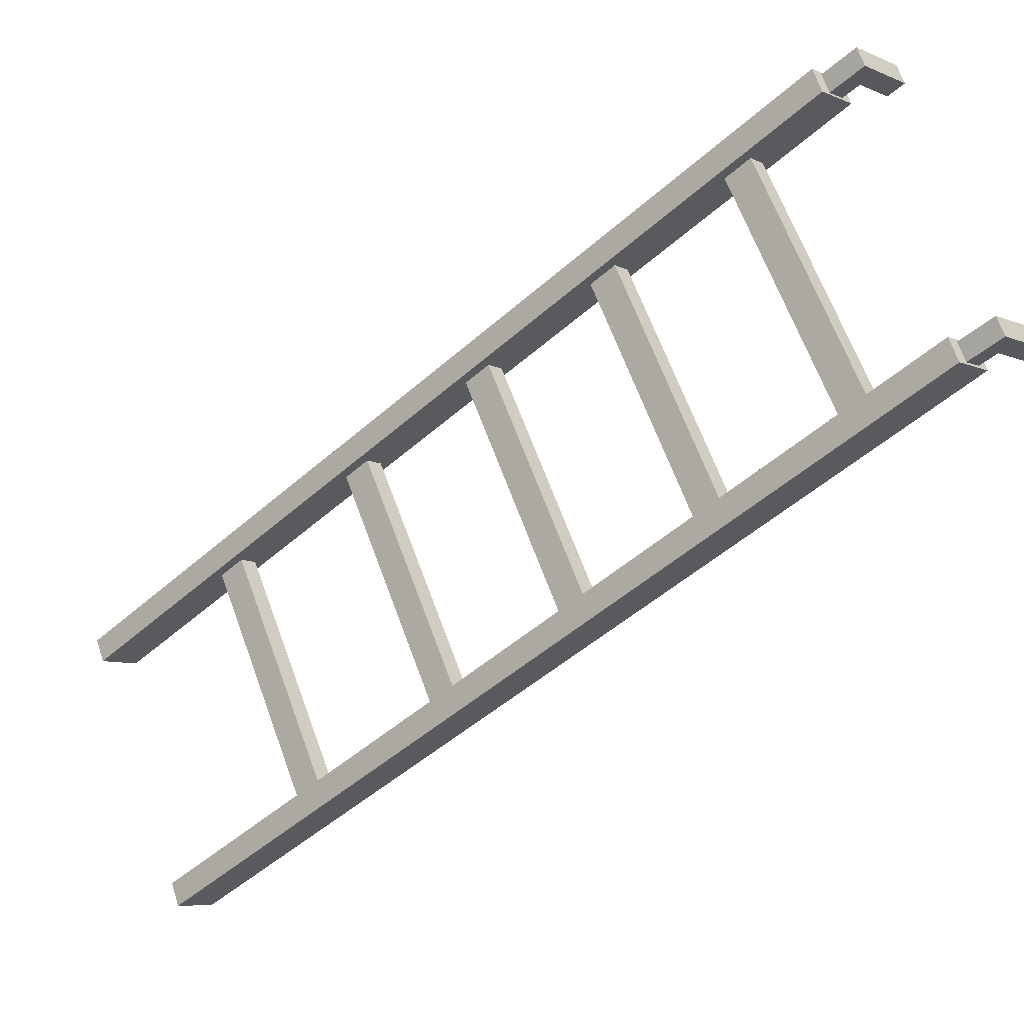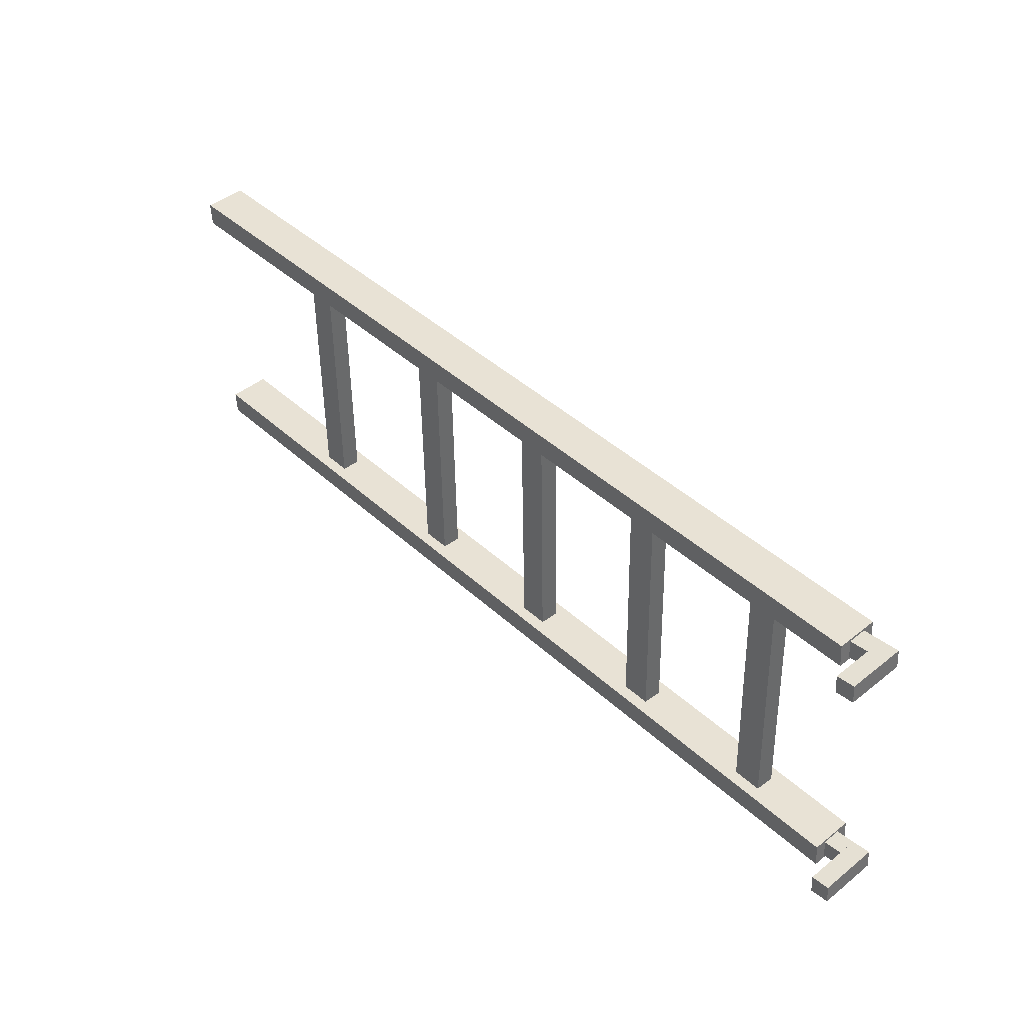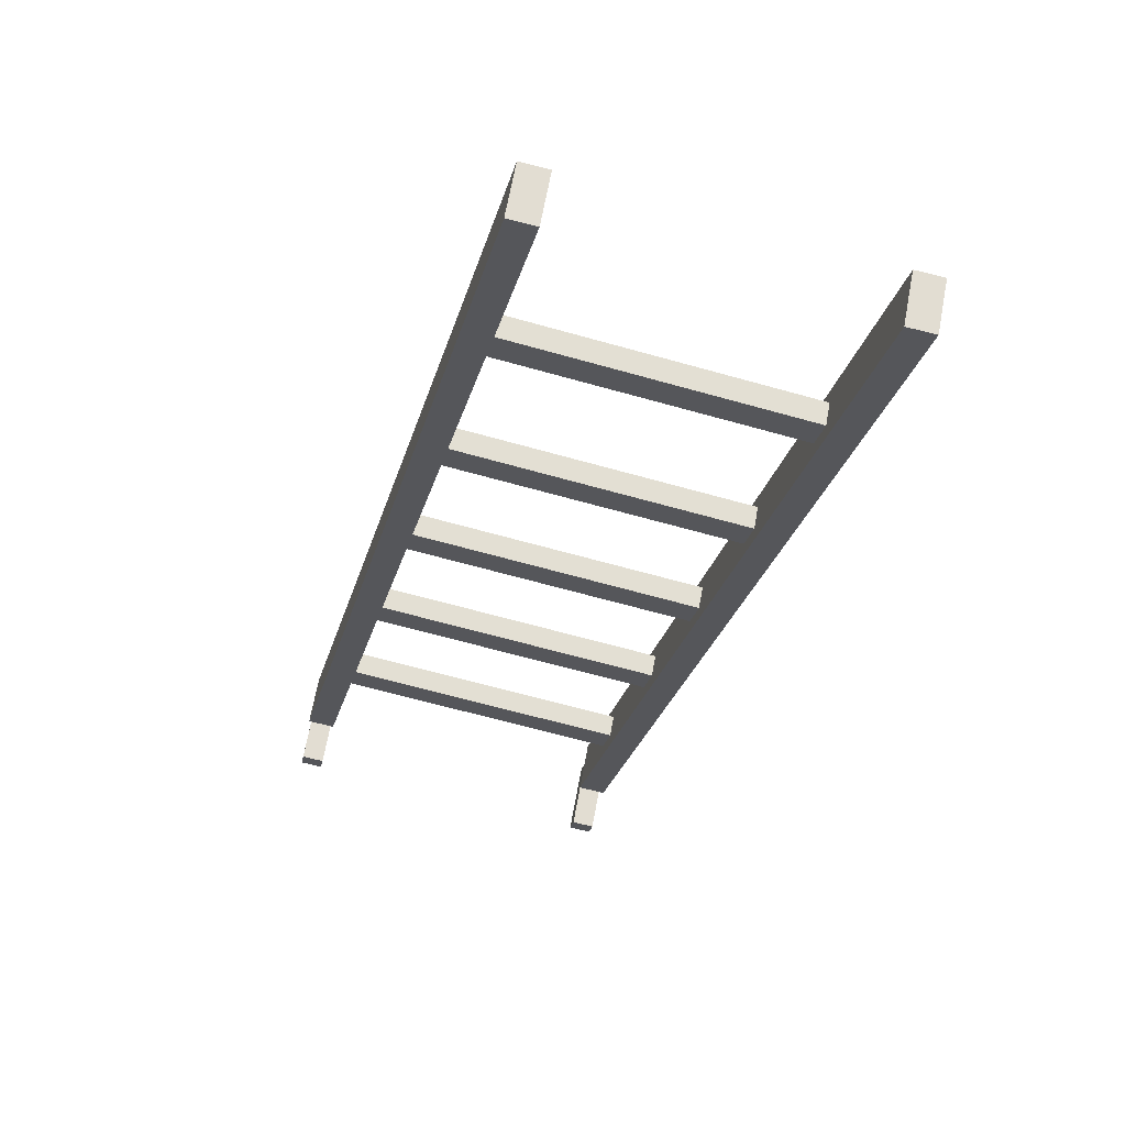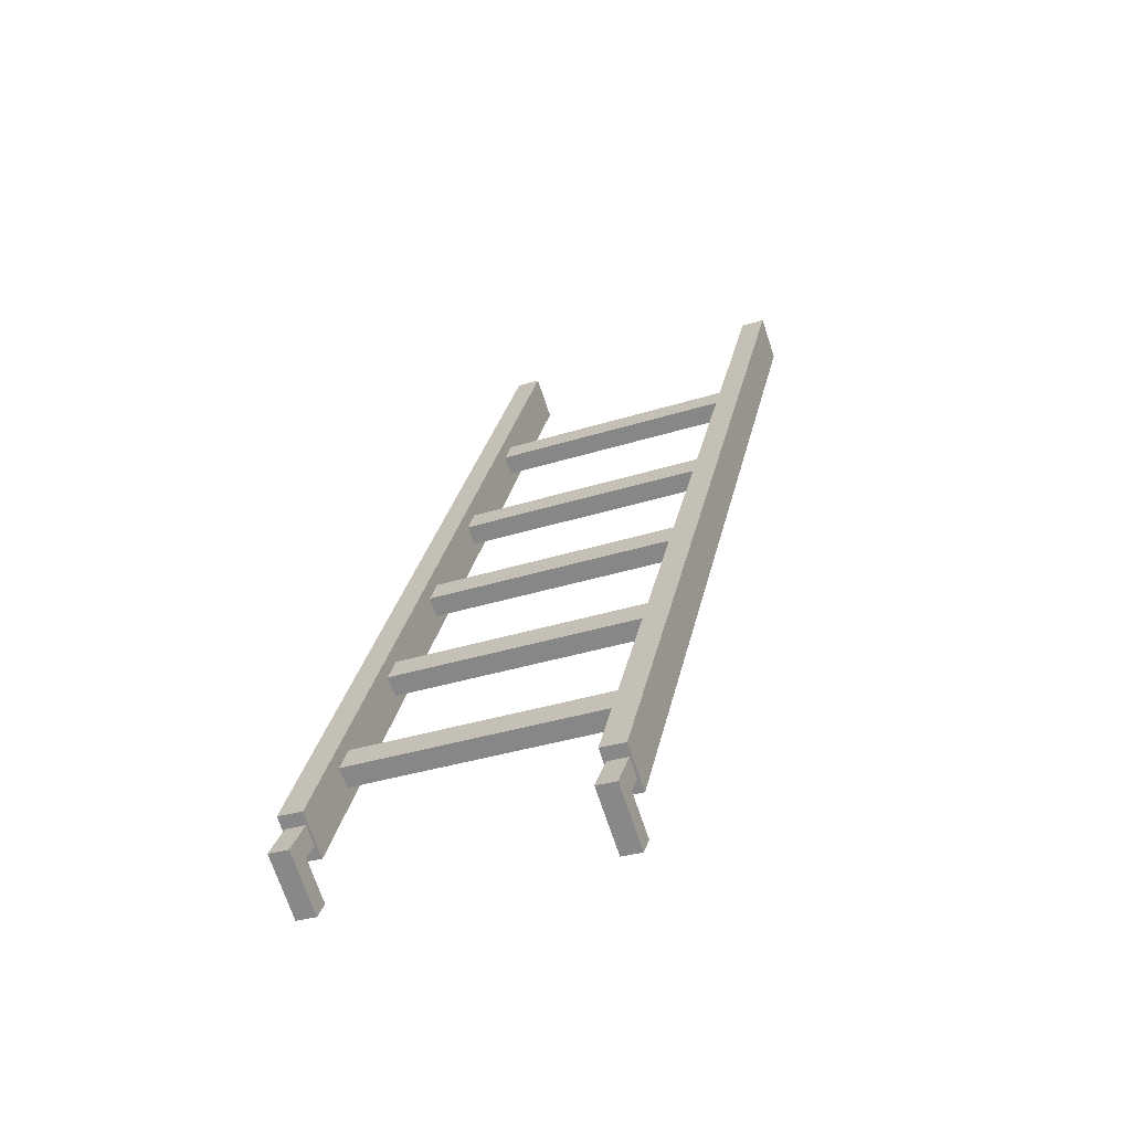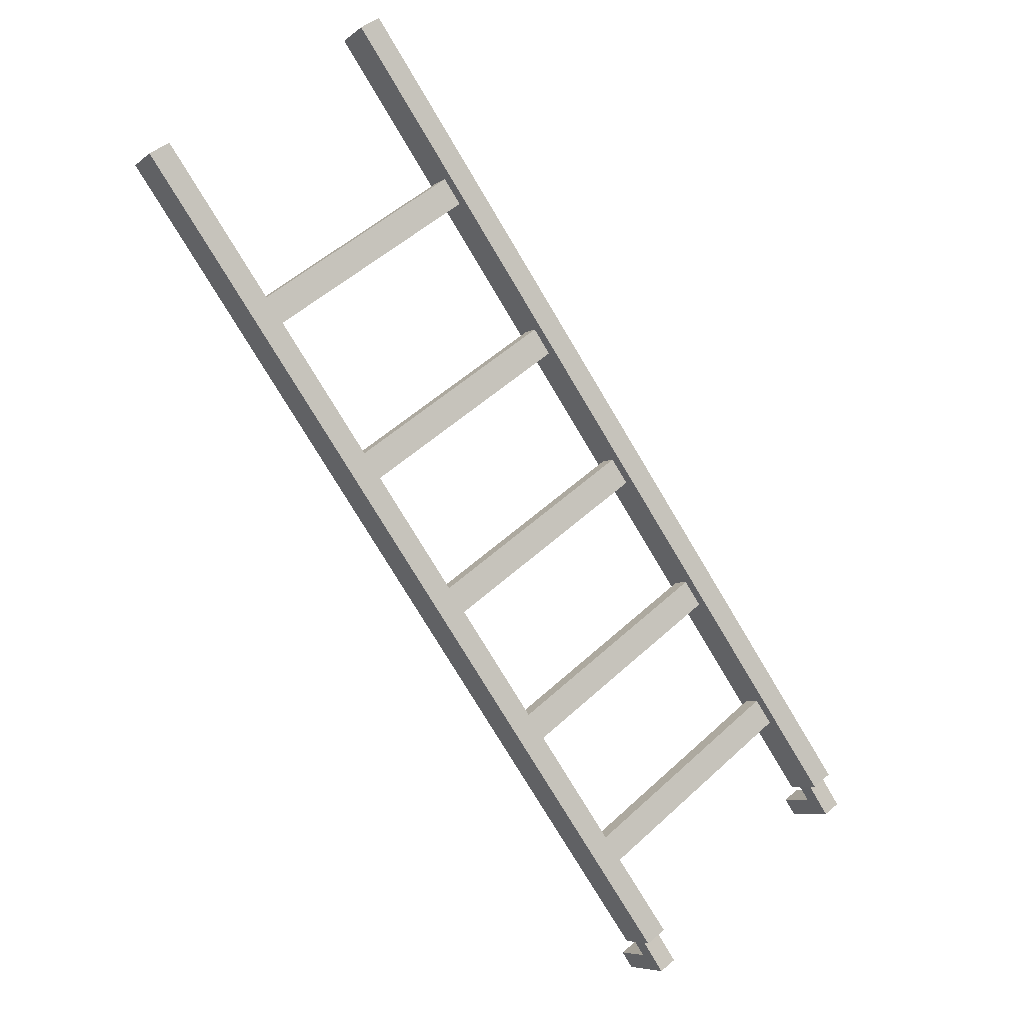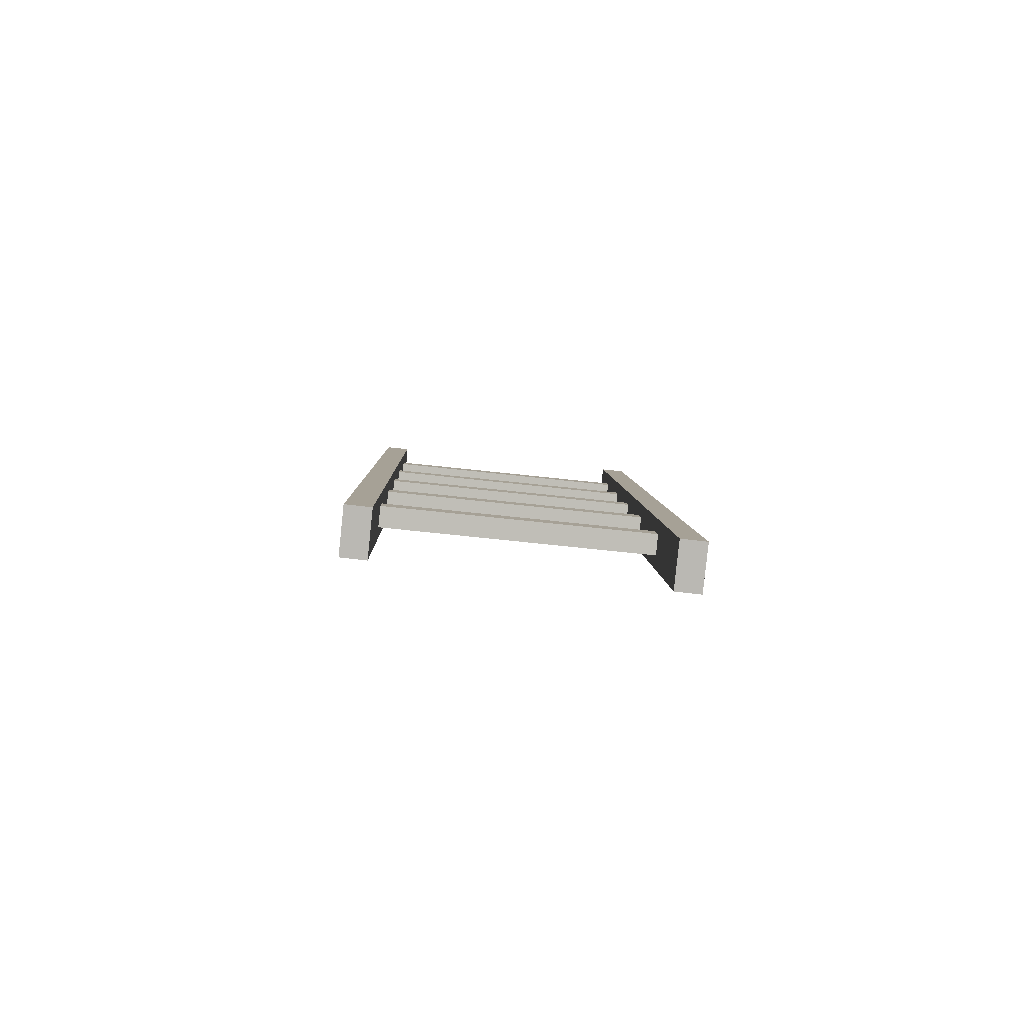
<metadata>
{"format":"obj","ext":"obj","renderer":"f3d","projection":"perspective","resolution":1024,"background":"white","views":[{"elev":64.7,"azim":74.9,"up":"+Y"},{"elev":-53.5,"azim":91.7,"up":"+Z"},{"elev":-66.2,"azim":-11.2,"up":"+Y"},{"elev":-23.9,"azim":-157.7,"up":"+Z"},{"elev":43.9,"azim":135.9,"up":"+Z"},{"elev":53.0,"azim":4.5,"up":"+Z"}]}
</metadata>
<code>
v 0.5681 -0.3968 0.4979
v 0.559 -0.3153 0.4054
v 0.5555 -0.3755 0.3527
v 0.5645 -0.457 0.4453
v -0.4675 -0.4122 0.5856
v -0.471 -0.4723 0.533
v -0.4801 -0.3908 0.4404
v -0.4765 -0.3306 0.4931
v 0.6739 -1.351 1.581
v 0.6649 -1.269 1.489
v 0.6613 -1.33 1.436
v 0.6704 -1.411 1.528
v -0.3616 -1.366 1.669
v -0.3652 -1.426 1.616
v -0.3742 -1.345 1.524
v -0.3707 -1.285 1.576
v 0.5248 0.8012 -0.8683
v 0.521 0.7436 -0.9237
v 0.4411 0.7451 -0.9196
v 0.4449 0.8027 -0.8643
v 0.5229 0.8567 -0.9258
v 0.4431 0.8582 -0.9218
v 0.4392 0.8006 -0.9772
v 0.5191 0.7991 -0.9812
v 0.5195 0.04068 0.001239
v 0.5105 0.1222 -0.09132
v 0.5069 0.06208 -0.144
v 0.516 -0.01946 -0.05139
v -0.516 0.02534 0.08893
v -0.5196 -0.0348 0.0363
v -0.5286 0.04674 -0.05626
v -0.5251 0.1069 -0.003632
v -0.6916 0.8446 -0.8291
v -0.6117 0.8432 -0.8331
v -0.624 0.6585 -1.011
v -0.7039 0.66 -1.007
v -0.6935 0.9001 -0.8867
v -0.7058 0.7155 -1.064
v -0.6259 0.714 -1.068
v -0.6136 0.8987 -0.8907
v 0.471 0.4782 -0.4954
v 0.4619 0.5597 -0.588
v 0.4584 0.4996 -0.6406
v 0.4674 0.4181 -0.5481
v -0.5645 0.4629 -0.4077
v -0.5681 0.4027 -0.4604
v -0.5772 0.4843 -0.5529
v -0.5736 0.5444 -0.5003
v -0.5981 0.8241 -0.7408
v -0.6966 0.8259 -0.7359
v -0.7053 0.6951 -0.8617
v -0.6068 0.6933 -0.8666
v -0.3061 -1.808 2.247
v -0.3148 -1.938 2.121
v -0.4133 -1.937 2.126
v -0.4046 -1.806 2.252
v 0.6181 -0.8476 1.01
v 0.609 -0.766 0.917
v 0.6055 -0.8262 0.8644
v 0.6145 -0.9077 0.9569
v -0.4175 -0.8629 1.097
v -0.421 -0.923 1.045
v -0.4301 -0.8415 0.9521
v -0.4265 -0.7814 1.005
v 0.4431 0.8582 -0.9218
v 0.5229 0.8567 -0.9258
v 0.5106 0.672 -1.103
v 0.4308 0.6735 -1.099
v 0.4412 0.9137 -0.9794
v 0.4289 0.729 -1.157
v 0.5088 0.7276 -1.161
v 0.5211 0.9122 -0.9834
v 0.5366 0.8376 -0.8335
v 0.4381 0.8394 -0.8286
v 0.4294 0.7086 -0.9544
v 0.5278 0.7068 -0.9593
v 0.8285 -1.794 2.154
v 0.8198 -1.925 2.028
v 0.7213 -1.923 2.033
v 0.7301 -1.792 2.159
v -0.6098 0.7877 -0.7756
v -0.6137 0.7301 -0.831
v -0.6936 0.7315 -0.827
v -0.6897 0.7891 -0.7716
v -0.6117 0.8432 -0.8331
v -0.6916 0.8446 -0.8291
v -0.6954 0.787 -0.8845
v -0.6156 0.7856 -0.8885
o group1095350313
g mesh1095350313
f 4 3 2 1
f 8 7 6 5
f 2 8 5 1
f 6 7 3 4
f 5 6 4 1
f 3 7 8 2
o group371036787
g mesh371036787
f 12 11 10 9
f 16 15 14 13
f 10 16 13 9
f 14 15 11 12
f 13 14 12 9
f 11 15 16 10
o group979896943
g mesh979896943
f 20 19 18 17
f 24 23 22 21
f 18 24 21 17
f 22 23 19 20
f 21 22 20 17
f 19 23 24 18
o group1277764583
g mesh1277764583
f 28 27 26 25
f 32 31 30 29
f 26 32 29 25
f 30 31 27 28
f 29 30 28 25
f 27 31 32 26
o group1614764345
g mesh1614764345
f 36 35 34 33
f 40 39 38 37
f 34 40 37 33
f 38 39 35 36
f 37 38 36 33
f 35 39 40 34
o group956490401
g mesh956490401
f 44 43 42 41
f 48 47 46 45
f 42 48 45 41
f 46 47 43 44
f 45 46 44 41
f 43 47 48 42
o group402200211
g mesh402200211
f 52 51 50 49
f 56 55 54 53
f 50 56 53 49
f 54 55 51 52
f 53 54 52 49
f 51 55 56 50
o group405798310
g mesh405798310
f 60 59 58 57
f 64 63 62 61
f 58 64 61 57
f 62 63 59 60
f 61 62 60 57
f 59 63 64 58
o group431764845
g mesh431764845
f 68 67 66 65
f 72 71 70 69
f 66 72 69 65
f 70 71 67 68
f 69 70 68 65
f 67 71 72 66
o group1506858106
g mesh1506858106
f 76 75 74 73
f 80 79 78 77
f 74 80 77 73
f 78 79 75 76
f 77 78 76 73
f 75 79 80 74
o group731223281
g mesh731223281
f 84 83 82 81
f 88 87 86 85
f 82 88 85 81
f 86 87 83 84
f 85 86 84 81
f 83 87 88 82

</code>
